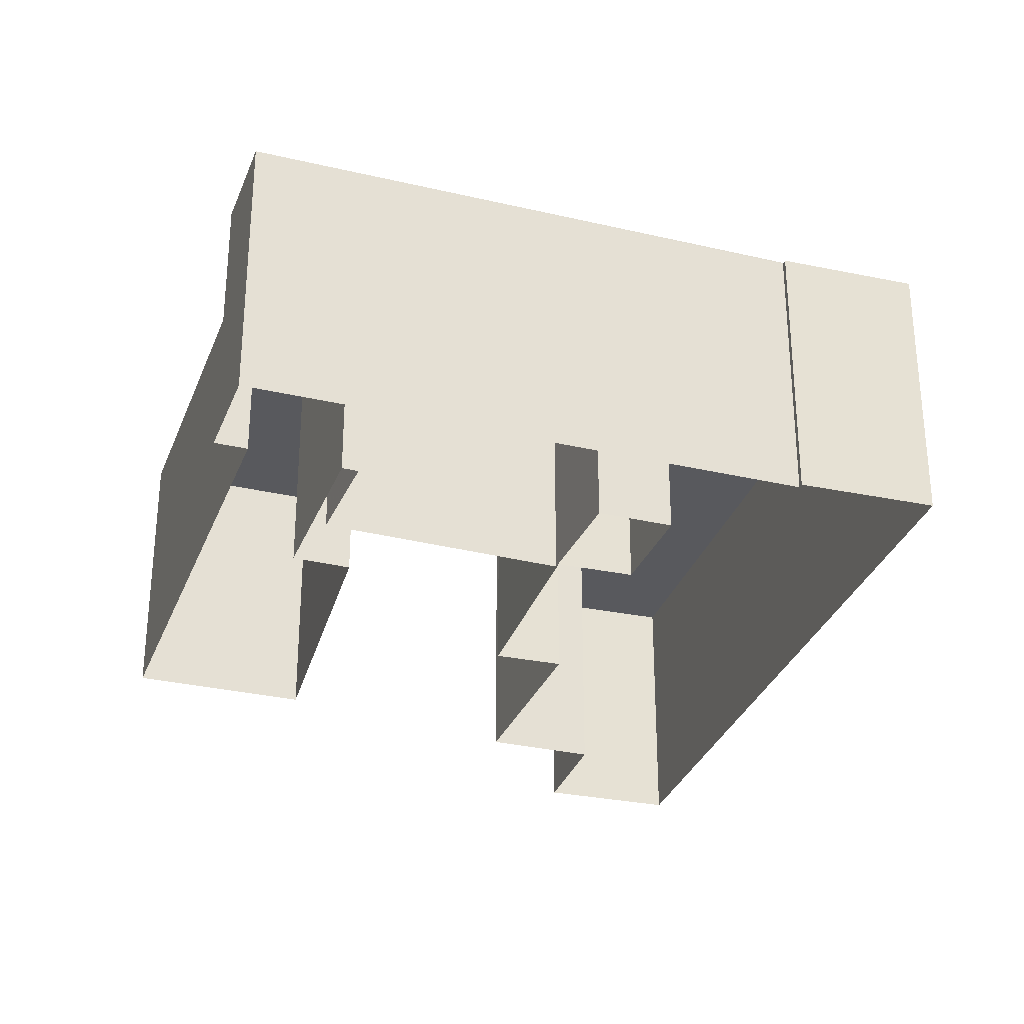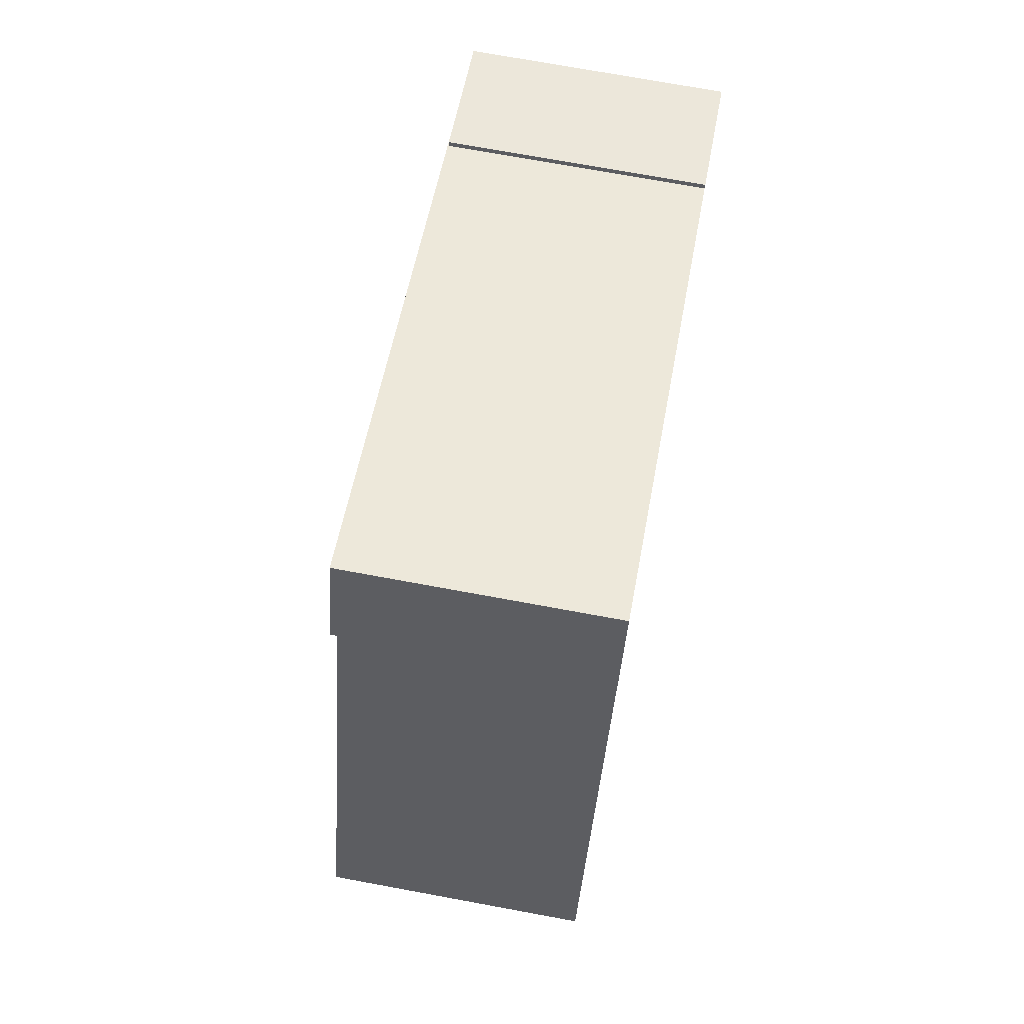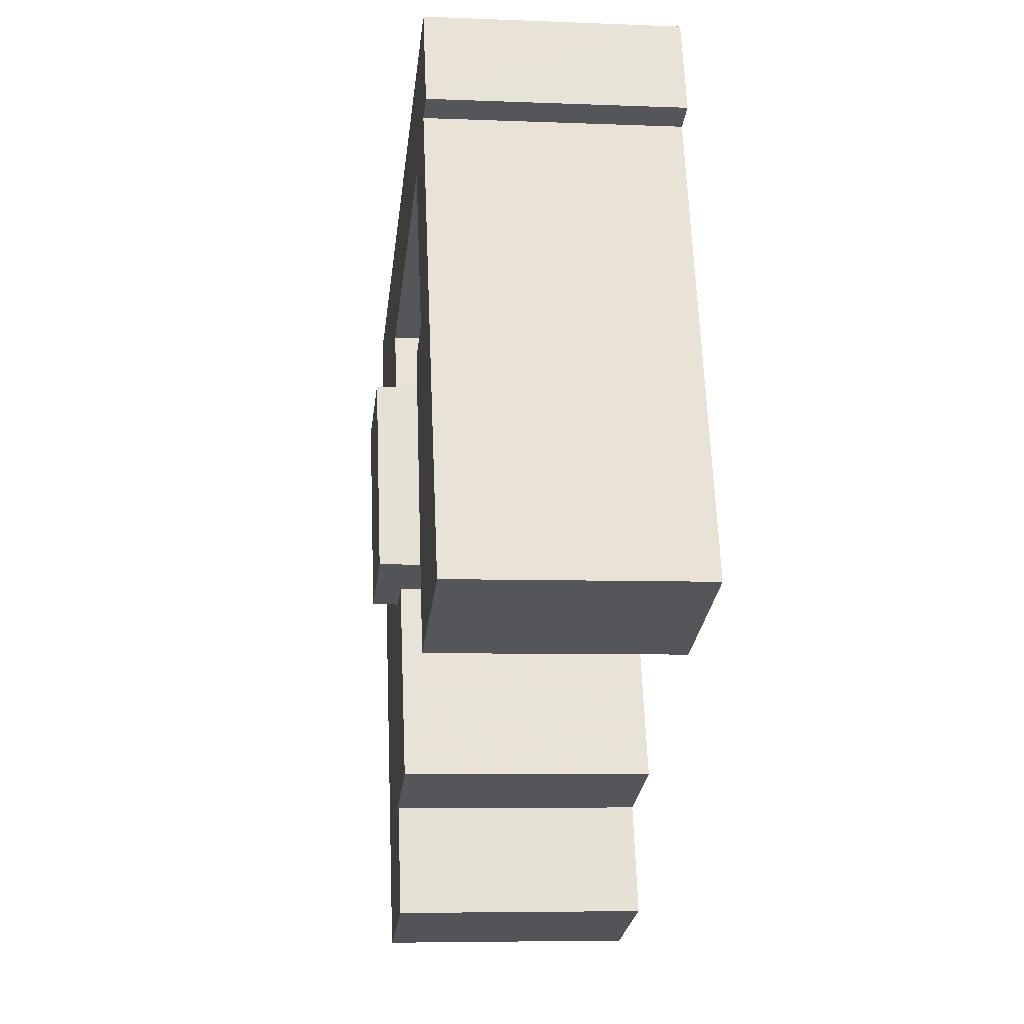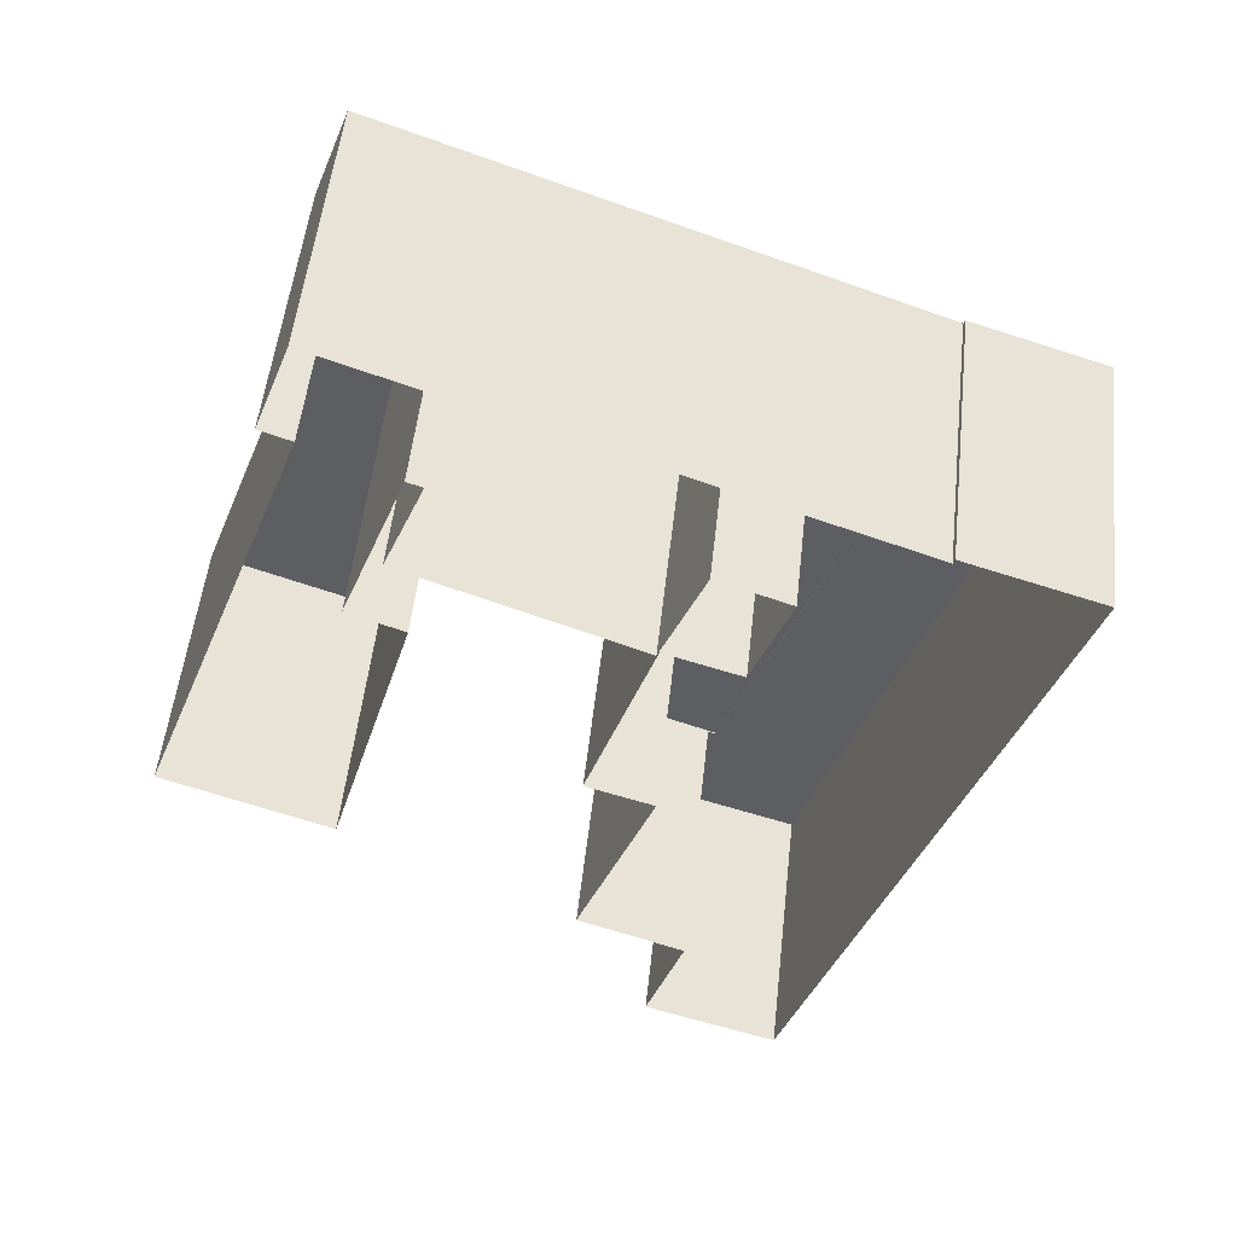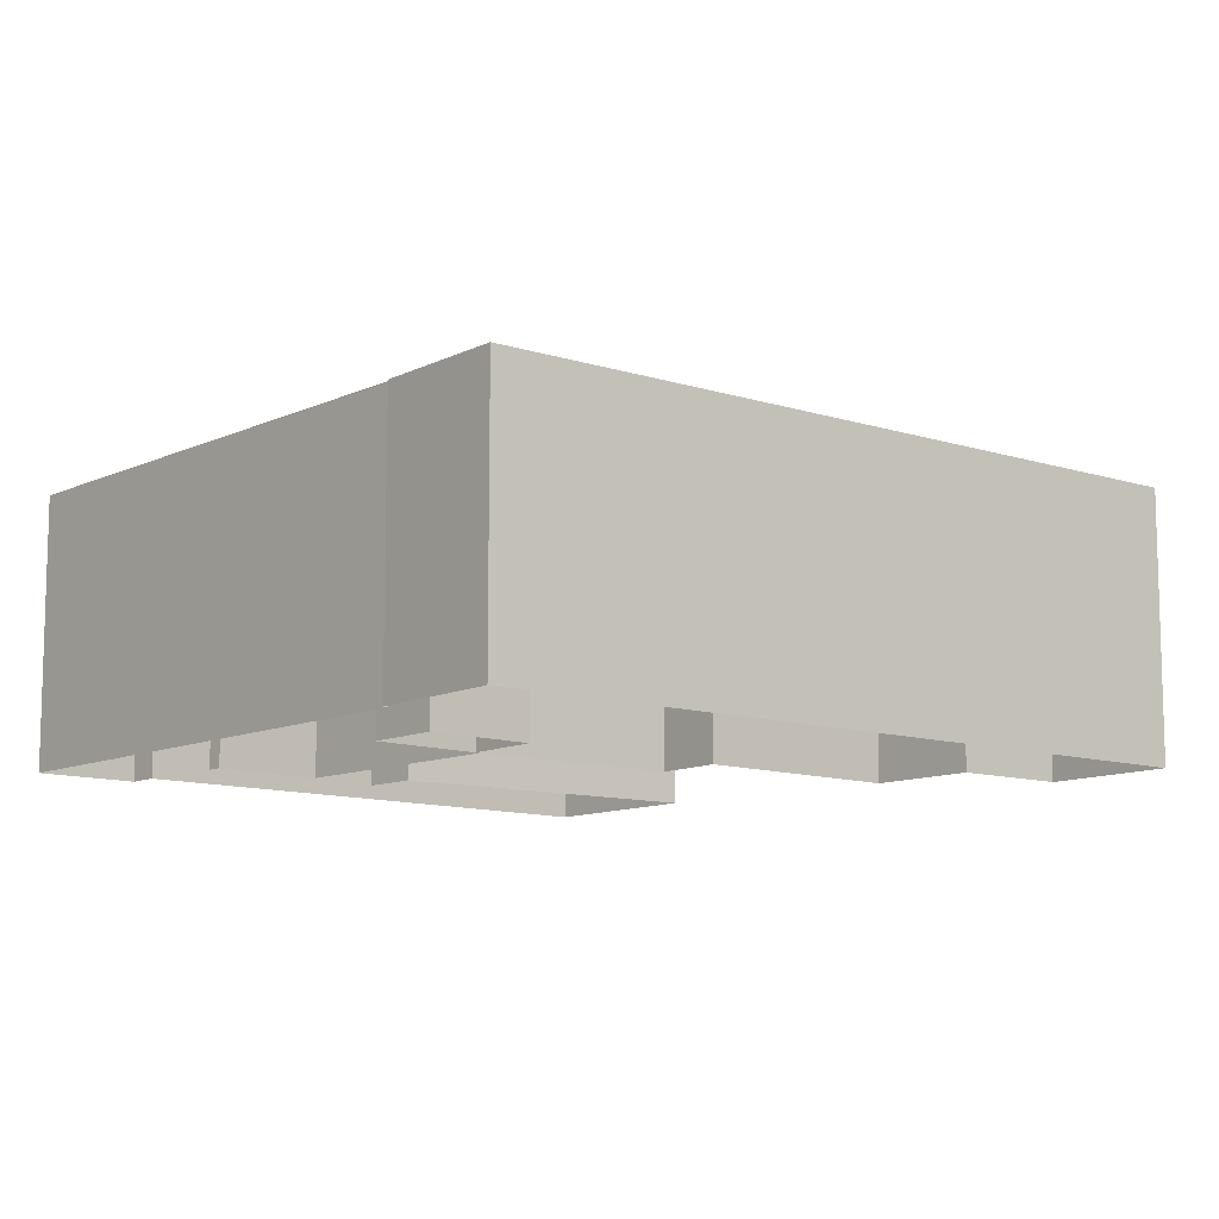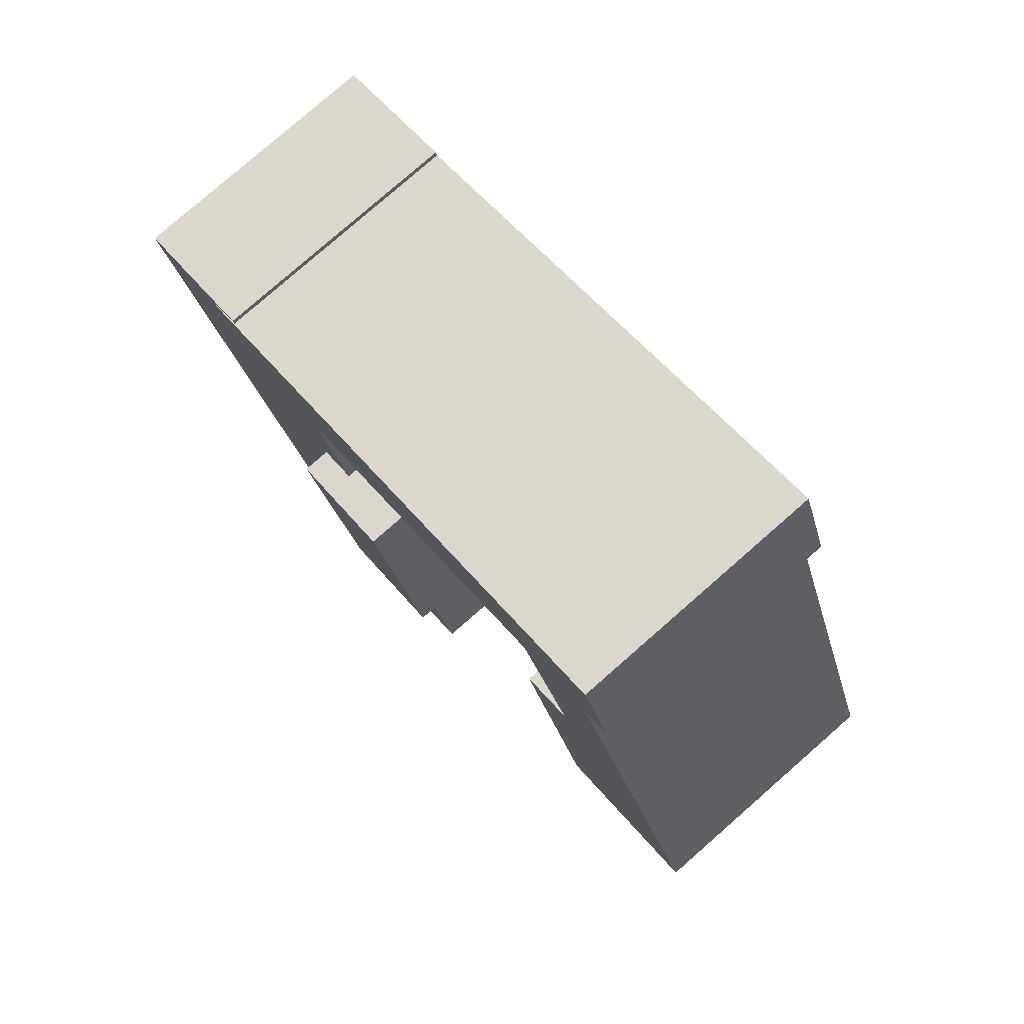
<metadata>
{"format":"obj","ext":"obj","renderer":"f3d","projection":"perspective","resolution":1024,"background":"white","views":[{"elev":-30.2,"azim":-178.8,"up":"+Z"},{"elev":72.0,"azim":100.5,"up":"+Y"},{"elev":-6.1,"azim":83.1,"up":"+Y"},{"elev":51.7,"azim":-173.8,"up":"+Y"},{"elev":-10.6,"azim":-110.9,"up":"+Z"},{"elev":79.3,"azim":48.8,"up":"+Y"}]}
</metadata>
<code>
v 1.299e+04 -1.496e+04 22.06
v 1.299e+04 -1.496e+04 22.06
v 1.299e+04 -1.496e+04 22.06
v 1.299e+04 -1.496e+04 22.06
v 1.299e+04 -1.496e+04 22.06
v 1.299e+04 -1.496e+04 22.06
v 1.298e+04 -1.496e+04 22.06
v 1.299e+04 -1.496e+04 22.06
v 1.299e+04 -1.496e+04 22.06
v 1.298e+04 -1.496e+04 22.06
v 1.298e+04 -1.496e+04 22.06
v 1.298e+04 -1.496e+04 22.06
v 1.299e+04 -1.496e+04 22.06
v 1.299e+04 -1.496e+04 22.06
v 1.299e+04 -1.496e+04 22.06
v 1.299e+04 -1.496e+04 22.06
v 1.299e+04 -1.496e+04 22.06
v 1.299e+04 -1.496e+04 22.06
v 1.299e+04 -1.496e+04 22.06
v 1.299e+04 -1.496e+04 22.06
v 1.299e+04 -1.496e+04 22.06
v 1.298e+04 -1.496e+04 22.06
v 1.299e+04 -1.496e+04 22.06
v 1.298e+04 -1.496e+04 22.06
v 1.299e+04 -1.496e+04 24.15
v 1.299e+04 -1.496e+04 24.15
v 1.299e+04 -1.496e+04 24.15
v 1.299e+04 -1.496e+04 24.15
v 1.299e+04 -1.496e+04 24.55
v 1.299e+04 -1.496e+04 24.55
v 1.299e+04 -1.496e+04 24.55
v 1.299e+04 -1.496e+04 24.55
v 1.299e+04 -1.496e+04 24.55
v 1.298e+04 -1.496e+04 24.55
v 1.299e+04 -1.496e+04 24.55
v 1.299e+04 -1.496e+04 24.55
v 1.299e+04 -1.496e+04 24.55
v 1.299e+04 -1.496e+04 24.55
v 1.298e+04 -1.496e+04 24.55
v 1.299e+04 -1.496e+04 24.55
v 1.299e+04 -1.496e+04 24.55
v 1.298e+04 -1.496e+04 24.55
v 1.298e+04 -1.496e+04 24.55
v 1.298e+04 -1.496e+04 24.55
v 1.298e+04 -1.496e+04 24.81
v 1.299e+04 -1.496e+04 24.81
v 1.298e+04 -1.496e+04 24.81
v 1.299e+04 -1.496e+04 24.81
v 1.298e+04 -1.496e+04 24.54
v 1.298e+04 -1.496e+04 24.54
v 1.298e+04 -1.496e+04 24.54
v 1.298e+04 -1.496e+04 24.54
v 1.299e+04 -1.496e+04 24.54
v 1.299e+04 -1.496e+04 24.54
v 1.299e+04 -1.496e+04 24.54
v 1.298e+04 -1.496e+04 24.54
f 1 2 3
f 1 4 5
f 6 7 8
f 5 4 9
f 10 8 7
f 10 11 12
f 13 14 8
f 12 2 15
f 16 17 13
f 5 9 18
f 19 20 21
f 15 20 19
f 16 13 22
f 23 1 5
f 22 10 24
f 12 15 24
f 20 2 23
f 23 2 1
f 13 8 10
f 10 12 24
f 20 15 2
f 22 13 10
f 25 26 27
f 28 25 27
f 29 30 31
f 32 33 34
f 35 36 37
f 37 29 31
f 38 34 33
f 32 34 39
f 40 36 39
f 30 29 41
f 42 43 44
f 40 39 43
f 44 39 34
f 40 29 37
f 37 36 40
f 43 39 44
f 45 46 47
f 45 48 46
f 49 50 51
f 50 52 51
f 53 54 55
f 54 52 56
f 51 52 54
f 55 54 56
f 20 28 21
f 20 25 28
f 21 27 19
f 21 28 27
f 27 15 19
f 27 26 15
f 20 23 25
f 23 40 25
f 15 26 24
f 26 40 43
f 25 40 26
f 24 26 43
f 31 4 1
f 37 31 1
f 30 9 4
f 31 30 4
f 30 18 9
f 30 41 18
f 41 5 18
f 41 29 5
f 29 40 23
f 5 29 23
f 42 24 43
f 42 22 24
f 13 33 14
f 13 38 33
f 32 53 33
f 33 53 14
f 32 54 53
f 14 53 8
f 51 39 49
f 12 49 2
f 2 49 36
f 49 39 36
f 35 3 2
f 36 35 2
f 37 1 3
f 35 37 3
f 54 32 39
f 51 54 39
f 44 47 42
f 22 42 16
f 16 42 46
f 42 47 46
f 16 48 17
f 16 46 48
f 45 38 48
f 48 38 17
f 45 34 38
f 17 38 13
f 44 45 47
f 44 34 45
f 52 11 10
f 52 50 11
f 8 55 6
f 8 53 55
f 49 11 50
f 49 12 11
f 56 7 6
f 55 56 6
f 56 52 10
f 7 56 10

</code>
